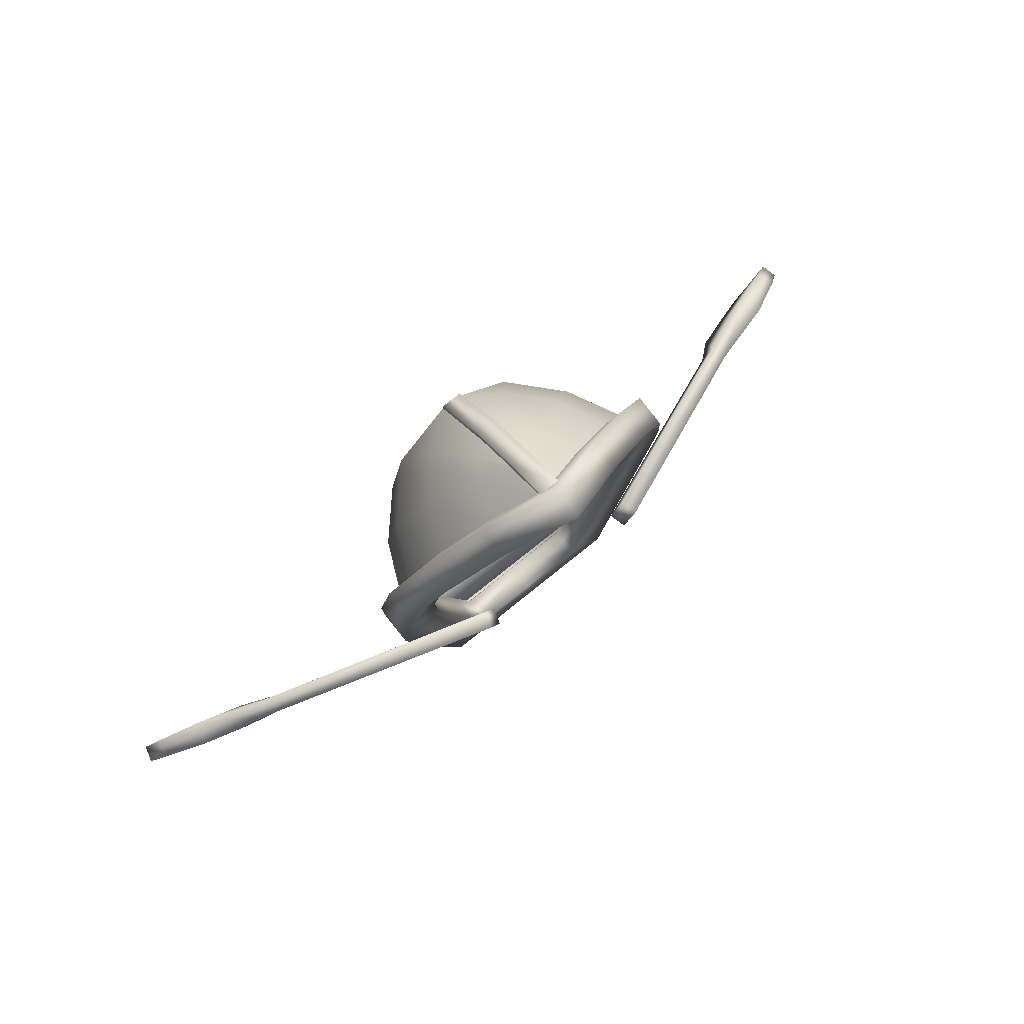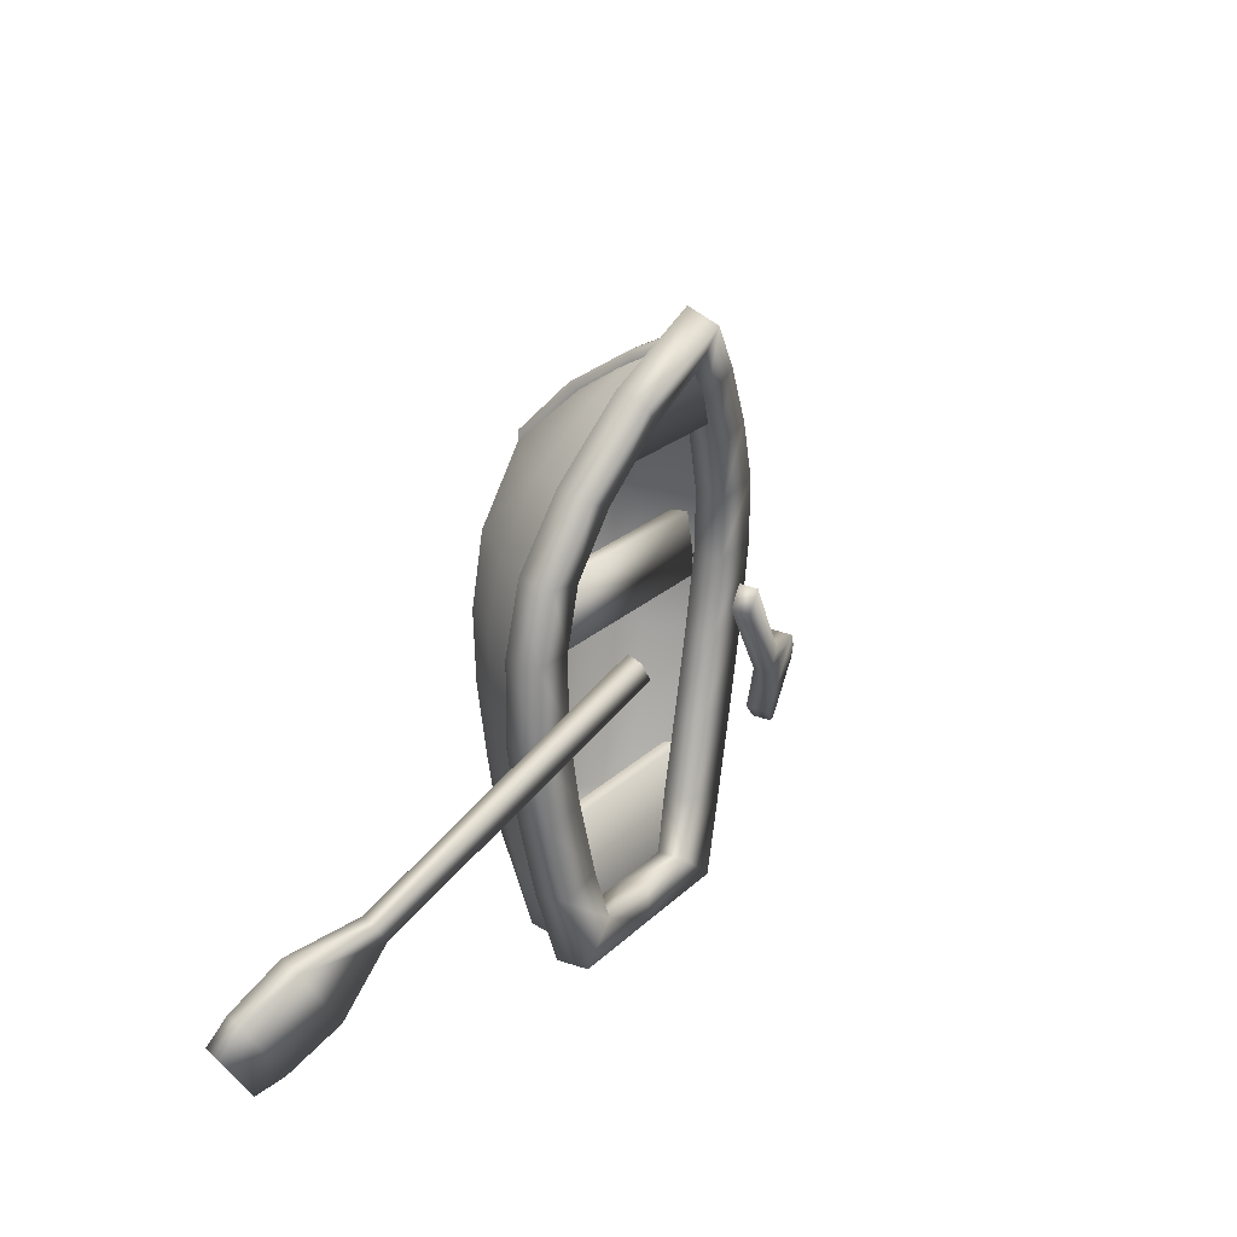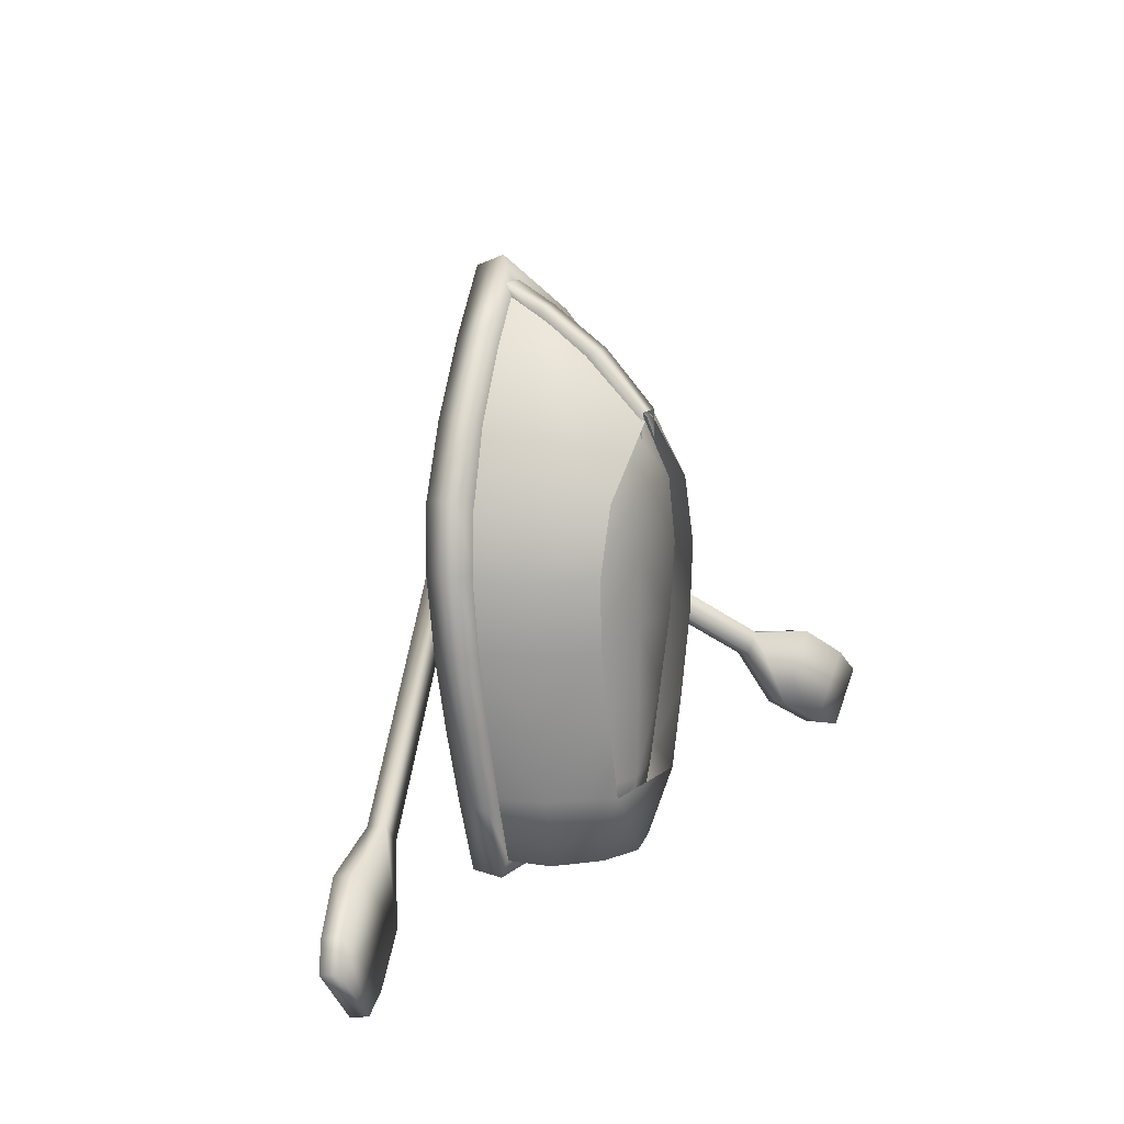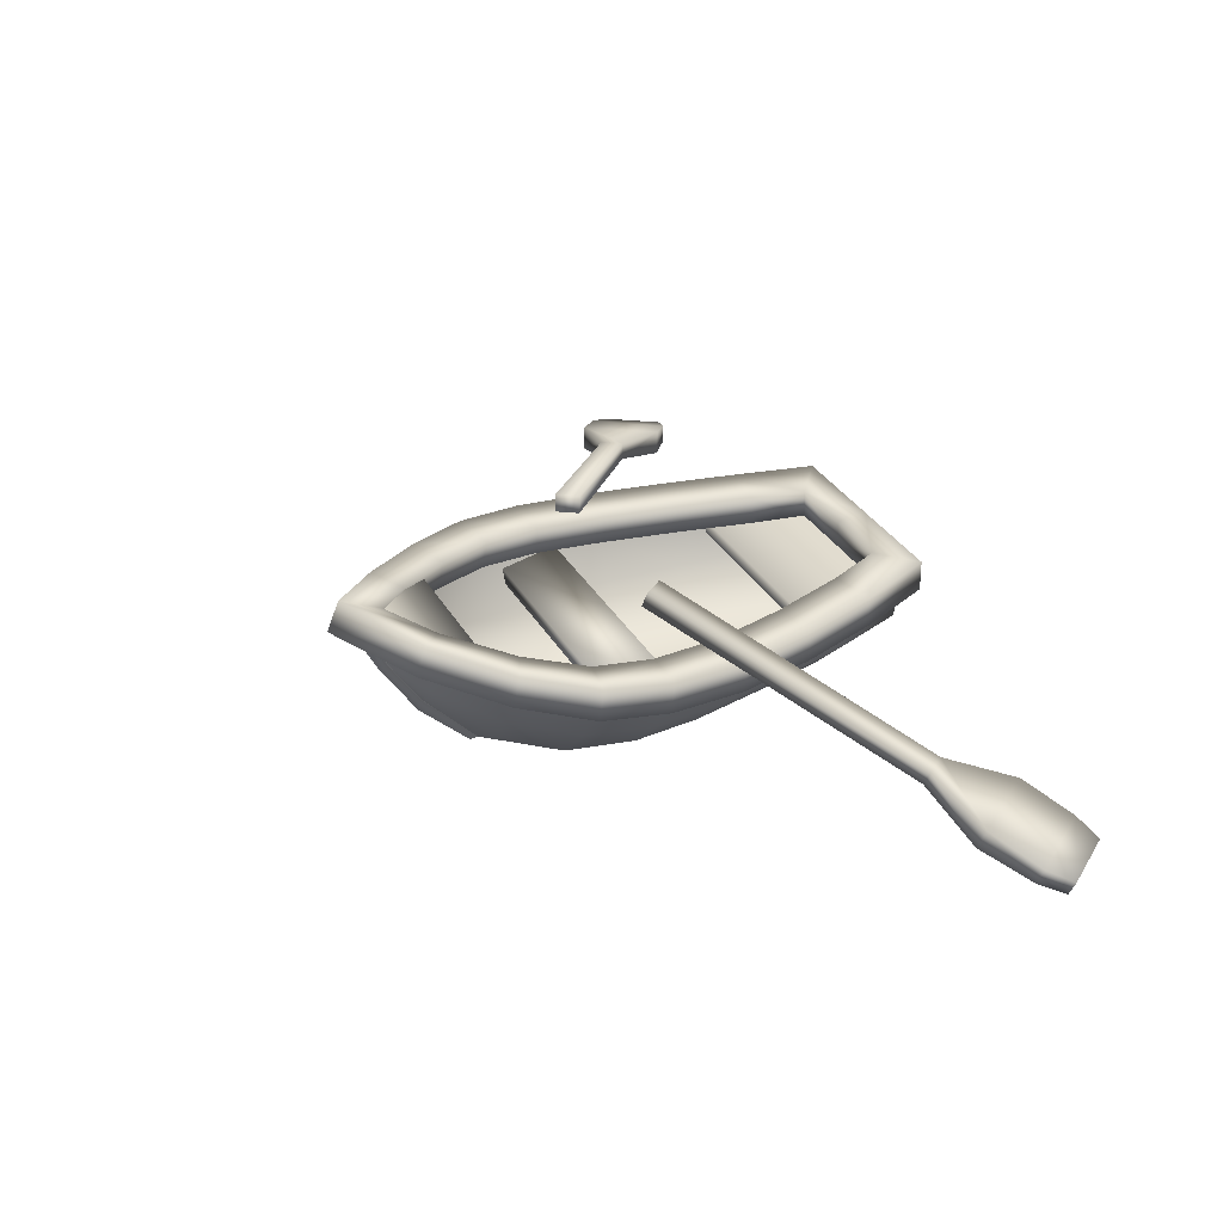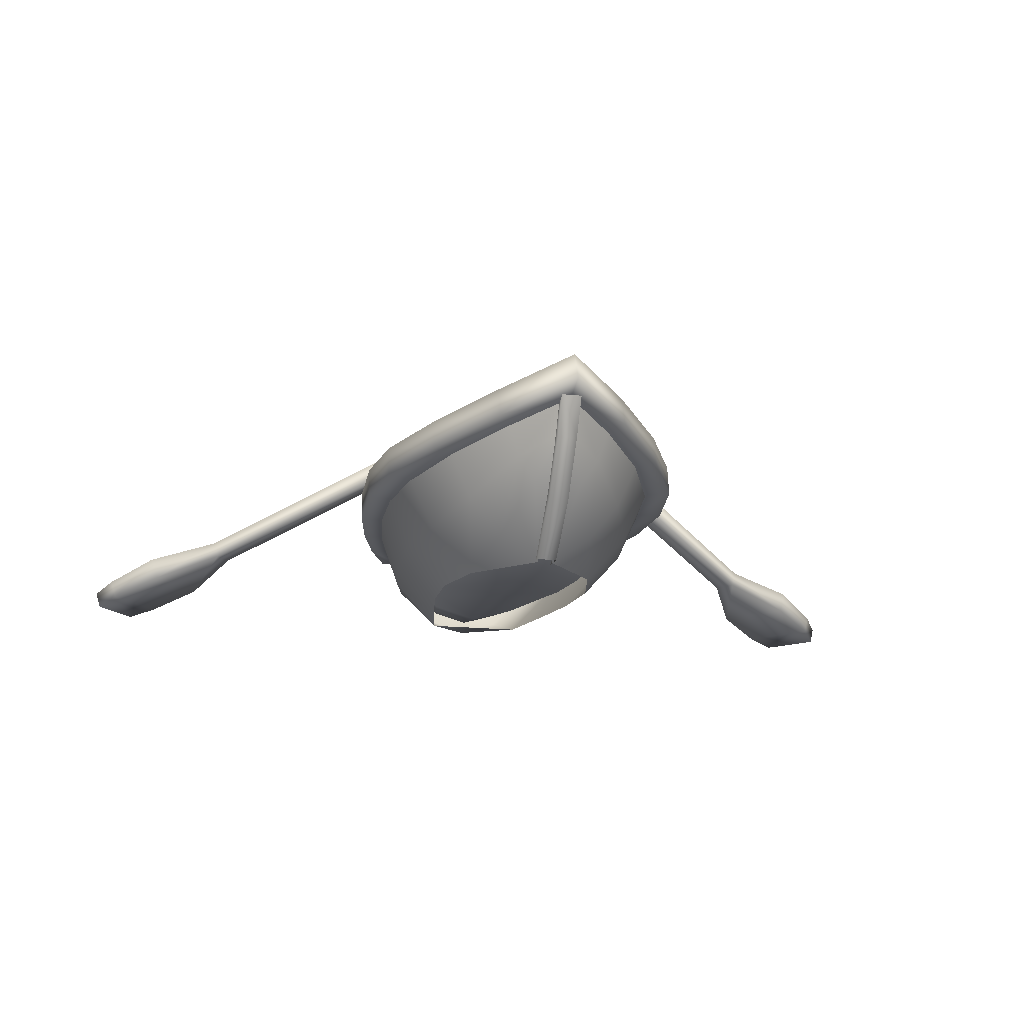
<metadata>
{"format":"obj","ext":"obj","renderer":"f3d","projection":"perspective","resolution":1024,"background":"white","views":[{"elev":75.9,"azim":141.1,"up":"+Z"},{"elev":22.4,"azim":122.1,"up":"+Z"},{"elev":15.8,"azim":-56.5,"up":"+Z"},{"elev":34.3,"azim":63.3,"up":"+Y"},{"elev":-15.3,"azim":-13.6,"up":"+Y"}]}
</metadata>
<code>
o Plane.002_Plane.007
v 0.2911 0.238 0.5477
v 0.3886 0.1651 -0.4338
v 0.3443 0.1762 -0.6989
v 0.4328 0.1544 0.07425
v 0.1515 0.3468 0.7593
v 0.3891 0.1737 0.3133
v 0.4223 0.1549 -0.1696
v 0.1729 0.09777 0.5456
v 0.1766 0 -0.7018
v 0.08734 0.2566 0.7425
v 0.233 0 0.3133
v 0.279 0.2461 0.5328
v 0.3565 0.1874 -0.4275
v 0.3118 0.1979 -0.6904
v 0.4004 0.1768 0.0763
v 0.1455 0.3464 0.7312
v 0.3545 0.1971 0.3062
v 0.39 0.1776 -0.1665
v 0.1646 0.1269 0.5197
v 0.2122 0.07384 -0.4294
v 0.1708 0.08544 -0.6928
v 0.253 0.04842 0.07682
v 0.07064 0.2645 0.7097
v 0.2818 0.1954 -0.9518
v 0.1431 0.07323 -0.9518
v 0.2531 0.2146 -0.9144
v 0.1263 0.1022 -0.9151
v 0.1725 0.4634 0.7438
v 0.4061 0.3422 -0.7007
v 0.4725 0.3407 -0.1674
v 0.5132 0.3348 -0.1706
v 0.471 0.3366 -0.434
v 0.3263 0.3558 -0.9518
v 0.4812 0.3651 0.3133
v 0.3681 0.4087 0.5486
v 0.5216 0.3468 0.0742
v 0.3652 0.3411 -0.6916
v 0.1929 0.4683 0.769
v 0.4278 0.3357 -0.4274
v 0.2917 0.3542 -0.9146
v 0.435 0.372 0.309
v 0.4817 0.3534 0.07609
v 0.3309 0.4088 0.5475
v 0.2312 0.06177 0.3032
v 0.02797 0.2183 0.7377
v 0.02797 0 0.5456
v 0.02797 0.412 0.8582
v 0.02797 0.5301 0.9168
v 0.02797 0.3723 0.8364
v 0.2796 0 -0.1707
v 0.2328 0 -0.434
v 0.2913 0 0.07419
v 0.2437 0.05752 -0.1707
v -0.2911 0.238 0.5477
v -0.3886 0.1651 -0.4338
v -0.3443 0.1762 -0.6989
v -0.4328 0.1544 0.07425
v -0.1515 0.3468 0.7593
v -0.3891 0.1737 0.3133
v -0.4223 0.1549 -0.1696
v -0.1729 0.09777 0.5456
v -0.1766 0 -0.7018
v -0.08734 0.2566 0.7425
v -0.233 0 0.3133
v -0.279 0.2461 0.5328
v -0.3565 0.1874 -0.4275
v -0.3118 0.1979 -0.6904
v -0.4004 0.1768 0.0763
v -0.1455 0.3464 0.7312
v -0.3545 0.1971 0.3062
v -0.39 0.1776 -0.1665
v -0.1646 0.1269 0.5197
v -0.2122 0.07384 -0.4294
v -0.1708 0.08544 -0.6928
v -0.253 0.04842 0.07682
v -0.07064 0.2645 0.7097
v -0.2818 0.1954 -0.9518
v -0.1431 0.07323 -0.9518
v 0 0.02609 -0.9518
v -0.2531 0.2146 -0.9144
v -0.1263 0.1022 -0.9151
v 0 0.07079 -0.9142
v -0.1725 0.4634 0.7438
v 0 0.06403 -0.9075
v 0 0.3544 -0.913
v 0 0.3557 -0.9518
v -0.4061 0.3422 -0.7007
v -0.4725 0.3407 -0.1674
v -0.5132 0.3348 -0.1706
v 0 0.07107 0.5171
v -0.471 0.3366 -0.434
v -0.3263 0.3558 -0.9518
v 0 0.0318 -0.1678
v -0.4812 0.3651 0.3133
v -0.3681 0.4087 0.5486
v -0.5216 0.3468 0.0742
v -0.3652 0.3411 -0.6916
v 0 0.4418 0.8608
v -0.1929 0.4683 0.769
v -0.4278 0.3357 -0.4274
v -0.2917 0.3542 -0.9146
v -0.435 0.372 0.309
v 0 0.529 0.9043
v -0.4817 0.3534 0.07609
v -0.3309 0.4088 0.5475
v 0 0.2256 0.7035
v 0 0.03501 -0.6892
v -0.2312 0.06177 0.3032
v -0.02797 0.2183 0.7377
v -0.02797 0 0.5456
v -0.02797 0.412 0.8582
v -0.02797 0.5301 0.9168
v -0.02797 0.3723 0.8364
v -0.2796 0 -0.1707
v -0.2328 0 -0.434
v 0 0.03568 0.07686
v 0 0.0415 0.3027
v 0 0.03241 -0.4286
v -0.2913 0 0.07419
v -0.2437 0.05752 -0.1707
v 0 0 -0.7018
v 0.5892 0.437 -0.1782
v 0.3648 0.4563 -0.995
v 0.6052 0.4526 0.09661
v 0.5326 0.4359 -0.4512
v 0.4369 0.5208 0.5595
v 0.5676 0.4757 0.33
v 0.4575 0.442 -0.7249
v 0.2388 0.5878 0.7934
v 0.2888 0.4348 -0.6984
v 0.2287 0.4491 -0.8812
v 0.4165 0.4632 0.2978
v 0.4439 0.4444 0.08794
v 0.4202 0.43 -0.1691
v 0.3633 0.4289 -0.4318
v 0.3078 0.5007 0.5039
v 0.1464 0.5552 0.7119
v 0.5895 0.322 -0.1746
v 0.3631 0.3413 -0.9989
v 0.6059 0.3379 0.1054
v 0.5326 0.3209 -0.4521
v 0.4373 0.4086 0.5852
v 0.5684 0.3617 0.346
v 0.4561 0.3271 -0.7291
v 0.2386 0.4782 0.829
v 0.2874 0.3339 -0.7023
v 0.2276 0.3481 -0.8836
v 0.4172 0.3632 0.3124
v 0.4445 0.3437 0.09556
v 0.4204 0.329 -0.1662
v 0.3632 0.3279 -0.4328
v 0.3081 0.4023 0.5271
v 0.1515 0.4575 0.7369
v 0.431 0.3567 0.3164
v 0.469 0.3581 0.3246
v 0.3599 0.4008 0.5513
v 0.3389 0.3986 0.5422
v 0.469 0.3369 0.09749
v 0.5068 0.3372 0.09966
v 0.3527 0.327 -0.7129
v 0.3932 0.327 -0.7192
v 0.4177 0.3209 -0.439
v 0.4595 0.3209 -0.4438
v 0.4629 0.322 -0.1682
v 0.504 0.322 -0.1702
v 0.3028 0.3399 -0.9148
v 0.3244 0.3405 -0.9463
v 0.1831 0.4606 0.7711
v 0.1655 0.455 0.7528
v 0 0.6054 0.8463
v 0 0.5122 0.885
v -0.5892 0.437 -0.1782
v -0.3648 0.4563 -0.995
v -0.6052 0.4526 0.09661
v -0.5326 0.4359 -0.4512
v -0.4369 0.5208 0.5595
v -0.5676 0.4757 0.33
v -0.4575 0.442 -0.7249
v -0.2388 0.5878 0.7934
v -0.2888 0.4348 -0.6984
v -0.2287 0.4491 -0.8812
v -0.4165 0.4632 0.2978
v -0.4439 0.4444 0.08794
v -0.4202 0.43 -0.1691
v -0.3633 0.4289 -0.4318
v -0.3078 0.5007 0.5039
v -0.1464 0.5552 0.7119
v -0.5895 0.322 -0.1746
v -0.3631 0.3413 -0.9989
v -0.6059 0.3379 0.1054
v -0.5326 0.3209 -0.4521
v -0.4373 0.4086 0.5852
v -0.5684 0.3617 0.346
v -0.4561 0.3271 -0.7291
v -0.2386 0.4782 0.829
v -0.2874 0.3339 -0.7023
v -0.2276 0.3481 -0.8836
v -0.4172 0.3632 0.3124
v -0.4445 0.3437 0.09556
v -0.4204 0.329 -0.1662
v -0.3632 0.3279 -0.4328
v -0.3081 0.4023 0.5271
v -0.1515 0.4575 0.7369
v 0 0.6764 0.9915
v 0 0.4563 -0.9949
v 0 0.4493 -0.8838
v 0 0.5701 1.036
v 0 0.3413 -0.9949
v 0 0.3483 -0.8838
v 0 0.525 0.9324
v 0 0.3413 -0.9518
v -0.431 0.3567 0.3164
v -0.469 0.3581 0.3246
v 0 0.3413 -0.9129
v -0.3599 0.4008 0.5513
v -0.3389 0.3986 0.5422
v -0.469 0.3369 0.09749
v -0.5068 0.3372 0.09966
v -0.3527 0.327 -0.7129
v -0.3932 0.327 -0.7192
v -0.4177 0.3209 -0.439
v -0.4595 0.3209 -0.4438
v -0.4629 0.322 -0.1682
v -0.504 0.322 -0.1702
v 0 0.5119 0.8976
v -0.3028 0.3399 -0.9148
v -0.3244 0.3405 -0.9463
v -0.1831 0.4606 0.7711
v -0.1655 0.455 0.7528
v -0.036 0.5241 0.9078
v -0.036 0.03105 0.5451
v -0.036 0.2278 0.7317
v -0.036 0.4121 0.8466
v -0.036 0.5447 0.9566
v -0.036 0.1875 0.7553
v -0.036 0.3912 0.8815
v 0.036 0.5241 0.9078
v 0.036 0.03105 0.5451
v 0.036 0.2278 0.7317
v 0.036 0.4121 0.8466
v 0.036 0.5447 0.9566
v 0.036 0.1875 0.7553
v 0.036 0.3912 0.8815
v -0.036 0.004125 0.4831
v 0.036 0.004125 0.5763
v -0.036 0.004125 0.5763
v 0.036 0.004125 0.4831
v -1.096 0.2126 -0.5807
v -0.2776 0.5764 0.003076
v -1.113 0.2697 -0.5922
v -0.2948 0.6335 -0.008404
v -1.146 0.2118 -0.5102
v -0.3275 0.5756 0.07352
v -1.163 0.2688 -0.5217
v -0.3447 0.6326 0.06204
v -1.219 0.1194 -0.7971
v -1.243 0.199 -0.8131
v -1.39 0.1166 -0.5554
v -1.414 0.1962 -0.5714
v -1.572 0.117 -0.6853
v -1.553 0.05267 -0.6723
v -1.383 0.05547 -0.9129
v -1.402 0.1198 -0.9259
v -1.48 0.02434 -0.9431
v -1.497 0.08137 -0.9546
v -1.613 0.02215 -0.7543
v -1.631 0.07917 -0.7658
v 1.096 0.2126 -0.5807
v 0.2776 0.5764 0.003076
v 1.113 0.2697 -0.5922
v 0.2948 0.6335 -0.008404
v 1.146 0.2118 -0.5102
v 0.3275 0.5756 0.07352
v 1.163 0.2688 -0.5217
v 0.3447 0.6326 0.06204
v 1.219 0.1194 -0.7971
v 1.243 0.199 -0.8131
v 1.39 0.1166 -0.5554
v 1.414 0.1962 -0.5714
v 1.572 0.117 -0.6853
v 1.553 0.05267 -0.6723
v 1.383 0.05547 -0.9129
v 1.402 0.1198 -0.9259
v 1.48 0.02434 -0.9431
v 1.497 0.08137 -0.9546
v 1.613 0.02215 -0.7543
v 1.631 0.07917 -0.7658
v -0.3847 0.2803 -0.56
v 0.3847 0.2803 -0.56
v -0.4171 0.2742 0.234
v 0.4171 0.2742 0.234
v 0.4552 0.2742 0.004961
v -0.4552 0.2742 0.004961
v -0.2655 0.4636 0.6243
v 0.2655 0.4636 0.6243
v -0 0.594 0.8604
v -0.2965 0.3313 -0.912
v 0.2965 0.3313 -0.912
v -0.4069 0.3313 -0.56
v 0.4069 0.3313 -0.56
v -0.4388 0.3252 0.234
v 0.4388 0.3252 0.234
v 0.4864 0.3252 0.004961
v -0.4864 0.3252 0.004961
v -0.2655 0.512 0.6085
v 0.2655 0.512 0.6085
f 50 51 2 7
f 5 10 8 1
f 10 45 46 8
f 21 14 26 27
f 21 20 13 14
f 53 93 116 22
f 23 19 90 106
f 16 12 19 23
f 51 9 3 2
f 98 16 23
f 20 53 18 13
f 106 98 23
f 44 117 90 19
f 27 82 84
f 32 2 3 29
f 35 1 6 34
f 34 6 4 36
f 36 4 7 31
f 31 7 2 32
f 86 24 25 79
f 38 5 1 35
f 26 14 37 40
f 14 13 39 37
f 85 26 40
f 41 17 12 43
f 42 15 17 41
f 18 15 42 30
f 13 18 30 39
f 85 82 27 26
f 43 12 16 28
f 28 16 98 103
f 29 3 24 33
f 24 86 33
f 52 50 7 4
f 11 6 1 8
f 9 25 24 3
f 11 52 4 6
f 48 47 5 38
f 47 49 10 5
f 49 45 10
f 53 22 15 18
f 20 118 93 53
f 22 44 17 15
f 22 116 117 44
f 107 21 27 84
f 44 19 12 17
f 107 118 20 21
f 46 11 8
f 9 121 79 25
f 114 60 55 115
f 58 54 61 63
f 63 61 110 109
f 74 81 80 67
f 74 67 66 73
f 120 75 116 93
f 76 106 90 72
f 69 76 72 65
f 115 55 56 62
f 98 76 69
f 73 66 71 120
f 106 76 98
f 108 72 90 117
f 81 84 82
f 91 87 56 55
f 95 94 59 54
f 94 96 57 59
f 96 89 60 57
f 89 91 55 60
f 86 79 78 77
f 99 95 54 58
f 80 101 97 67
f 67 97 100 66
f 85 101 80
f 102 105 65 70
f 104 102 70 68
f 71 88 104 68
f 66 100 88 71
f 85 80 81 82
f 105 83 69 65
f 83 103 98 69
f 87 92 77 56
f 77 92 86
f 119 57 60 114
f 64 61 54 59
f 62 56 77 78
f 64 59 57 119
f 112 99 58 111
f 111 58 63 113
f 113 63 109
f 120 71 68 75
f 73 120 93 118
f 75 68 70 108
f 75 108 117 116
f 107 84 81 74
f 108 70 65 72
f 107 74 73 118
f 110 61 64
f 62 78 79 121
f 205 206 131 123
f 128 125 141 144
f 122 124 140 138
f 123 128 144 139
f 126 129 145 142
f 129 204 207 145
f 127 126 142 143
f 130 131 147 146
f 205 123 139 208
f 135 130 146 151
f 136 132 148 152
f 137 136 152 153
f 134 135 151 150
f 133 134 150 149
f 170 137 153 171
f 131 206 209 147
f 131 130 128 123
f 133 132 127 124
f 135 134 122 125
f 134 133 124 122
f 132 136 126 127
f 136 137 129 126
f 130 135 125 128
f 137 170 204 129
f 124 127 143 140
f 132 133 149 148
f 125 122 138 141
f 147 209 214 166
f 208 139 167 211
f 161 144 141 163
f 162 151 146 160
f 165 138 140 159
f 149 150 164 158
f 167 139 144 161
f 160 146 147 166
f 142 145 168 156
f 153 152 157 169
f 145 207 210 168
f 171 153 169
f 143 142 156 155
f 152 148 154 157
f 159 140 143 155
f 148 149 158 154
f 163 141 138 165
f 164 150 151 162
f 205 173 181 206
f 178 194 191 175
f 172 188 190 174
f 173 189 194 178
f 176 192 195 179
f 179 195 207 204
f 177 193 192 176
f 180 196 197 181
f 205 208 189 173
f 185 201 196 180
f 186 202 198 182
f 187 203 202 186
f 184 200 201 185
f 183 199 200 184
f 170 171 203 187
f 181 197 209 206
f 181 173 178 180
f 183 174 177 182
f 185 175 172 184
f 184 172 174 183
f 182 177 176 186
f 186 176 179 187
f 180 178 175 185
f 187 179 204 170
f 174 190 193 177
f 182 198 199 183
f 175 191 188 172
f 197 226 214 209
f 208 211 227 189
f 220 222 191 194
f 221 219 196 201
f 224 218 190 188
f 199 217 223 200
f 227 220 194 189
f 219 226 197 196
f 192 215 228 195
f 203 229 216 202
f 195 228 210 207
f 171 229 203
f 193 213 215 192
f 202 216 212 198
f 218 213 193 190
f 198 212 217 199
f 222 224 188 191
f 223 221 201 200
f 231 246 235 232
f 233 236 234 230
f 232 235 236 233
f 242 243 236 235
f 243 241 234 236
f 238 239 242 245
f 240 237 241 243
f 239 240 243 242
f 245 247 238
f 244 246 231
f 246 245 242 235
f 248 249 251 250
f 250 251 255 254
f 254 255 253 252
f 252 253 249 248
f 252 248 256 258
f 255 251 249 253
f 262 263 265 264
f 250 254 259 257
f 248 250 257 256
f 254 252 258 259
f 256 257 263 262
f 261 262 264 266
f 263 260 267 265
f 260 261 266 267
f 265 267 266 264
f 258 256 262 261
f 257 259 260 263
f 259 258 261 260
f 268 270 271 269
f 270 274 275 271
f 274 272 273 275
f 272 268 269 273
f 272 278 276 268
f 275 273 269 271
f 282 284 285 283
f 270 277 279 274
f 268 276 277 270
f 274 279 278 272
f 276 282 283 277
f 281 286 284 282
f 283 285 287 280
f 280 287 286 281
f 285 284 286 287
f 278 281 282 276
f 277 283 280 279
f 279 280 281 278
f 305 296 306
f 297 299 300 298
f 304 301 302 303
f 288 289 300 299
f 293 290 301 304
f 290 291 302 301
f 291 292 303 302
f 292 293 304 303
f 295 294 305 306
l 171 225

</code>
